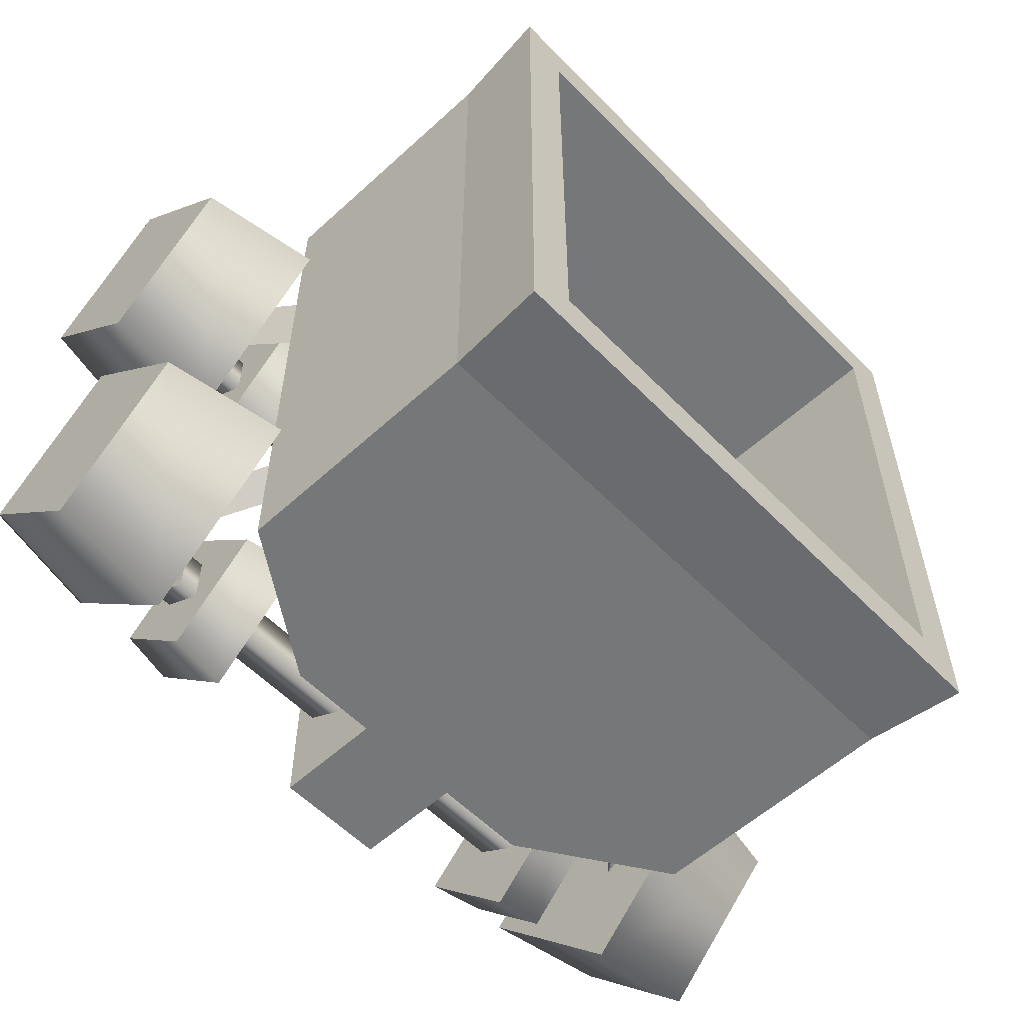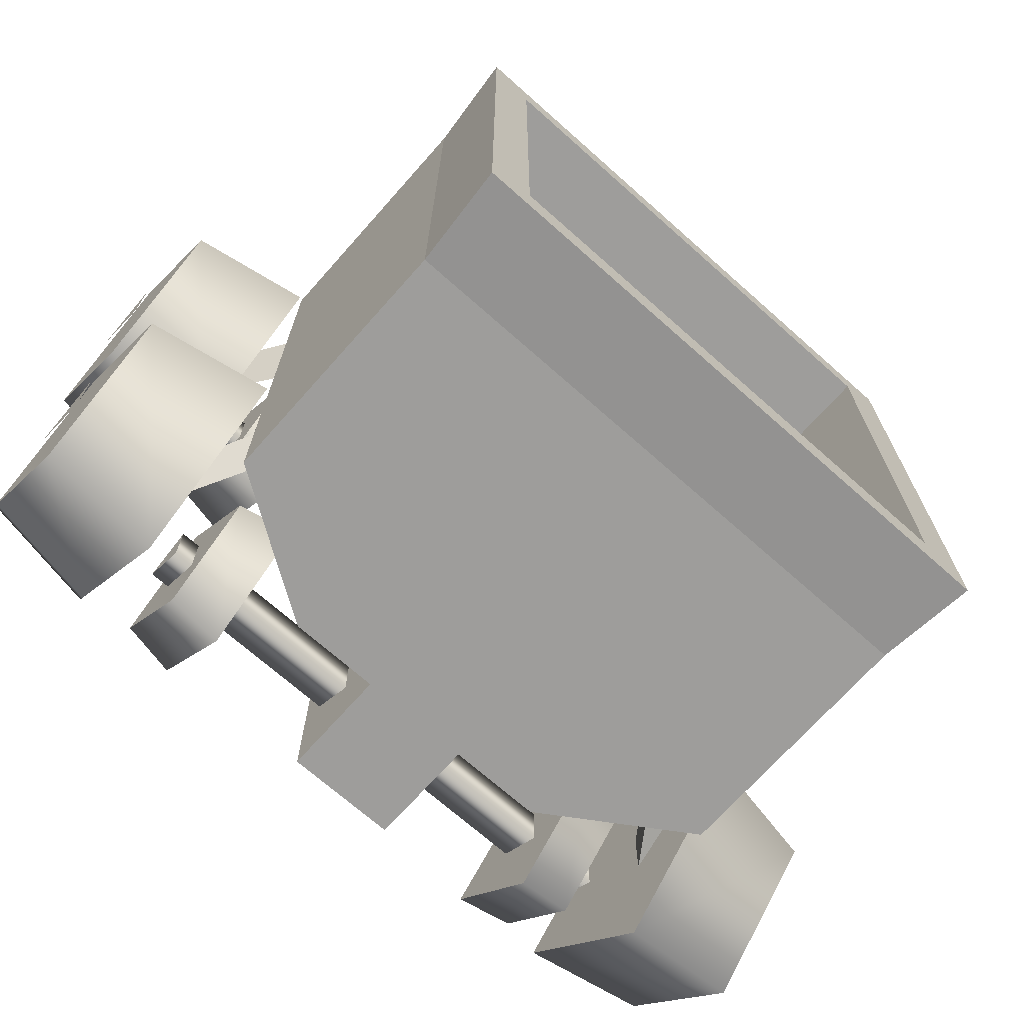
<metadata>
{"format":"obj","ext":"obj","renderer":"f3d","projection":"perspective","resolution":1024,"background":"white","views":[{"elev":-57.0,"azim":133.5,"up":"+Z"},{"elev":-70.4,"azim":138.4,"up":"+Z"}]}
</metadata>
<code>
o model_3273
v 0.08229 0.1773 0.4558
v -0.08229 0.1773 0.4558
v -0.08229 0.1773 -0.4355
v 0.08229 0.1773 -0.4355
v 0.08229 0.1773 0.4558
v 0.08229 0.1773 -0.4355
v 0.08229 0.3415 -0.4355
v 0.08229 0.3415 0.4558
v 0.08229 0.1773 -0.4355
v -0.08229 0.1773 -0.4355
v -0.08229 0.3415 -0.4355
v 0.08229 0.3415 -0.4355
v -0.08229 0.3415 0.4558
v -0.08229 0.3415 -0.4355
v -0.08229 0.1773 -0.4355
v -0.08229 0.1773 0.4558
v 0.08229 0.3415 0.4558
v -0.08229 0.3415 0.4558
v -0.08229 0.1773 0.4558
v 0.08229 0.1773 0.4558
v -0.2169 0.3415 0.4439
v 0.2169 0.3415 0.4439
v 0.4253 0.4776 0.4439
v -0.4253 0.4776 0.4439
v -0.4253 0.8527 0.4439
v -0.4253 0.4776 0.4439
v 0.4253 0.4776 0.4439
v 0.4253 0.8527 0.4439
v 0.4371 1 0.4558
v 0.4253 0.8527 0.4439
v 0.4253 0.8527 -0.4435
v 0.4371 1 -0.4554
v -0.3712 0.5412 0.3898
v 0.3712 0.5412 0.3898
v 0.3712 0.5412 -0.3894
v -0.3712 0.5412 -0.3894
v -0.4371 1 -0.4554
v -0.4253 0.8527 -0.4435
v -0.4253 0.8527 0.4439
v -0.4371 1 0.4558
v 0.4253 0.4776 0.4439
v 0.2169 0.3415 0.4439
v 0.2169 0.3415 -0.4435
v 0.4253 0.4776 -0.4435
v 0 0.8527 -0.4435
v 0 1 -0.4554
v 0.4371 1 -0.4554
v 0.4253 0.8527 -0.4435
v 0.4371 1 -0.4554
v 0.3712 1 -0.3894
v 0.3712 1 0.3898
v 0.4371 1 0.4558
v 0 1 -0.4554
v 5.066e-07 1 -0.3894
v 0.3712 1 -0.3894
v 0.4371 1 -0.4554
v 0.3712 0.8527 -0.3894
v 0.3712 0.8527 0.3898
v 0.3712 1 0.3898
v 0.3712 1 -0.3894
v 5.066e-07 1 -0.3894
v 4.917e-07 0.8527 -0.3894
v 0.3712 0.8527 -0.3894
v 0.3712 1 -0.3894
v -0.3712 0.8527 0.3898
v -0.3712 0.8527 -0.3894
v -0.3712 1 -0.3894
v -0.3712 1 0.3898
v 0.3712 1 0.3898
v -0.3712 1 0.3898
v -0.4371 1 0.4558
v 0.4371 1 0.4558
v 0.3712 0.8527 0.3898
v -0.3712 0.8527 0.3898
v -0.3712 1 0.3898
v 0.3712 1 0.3898
v -0.2169 0.3415 0.4439
v -0.4253 0.4776 0.4439
v -0.4253 0.4776 -0.4435
v -0.2169 0.3415 -0.4435
v -0.2169 0.3415 -0.4435
v 0.2169 0.3415 -0.4435
v 0.2169 0.3415 0.4439
v -0.2169 0.3415 0.4439
v -0.2169 0.3415 -0.4435
v -0.4253 0.4776 -0.4435
v 0.4253 0.4776 -0.4435
v 0.2169 0.3415 -0.4435
v 0.4253 0.8527 0.4439
v 0.4253 0.4776 0.4439
v 0.4253 0.4776 -0.4435
v 0.4253 0.8527 -0.4435
v -0.4253 0.4776 -0.4435
v -0.4253 0.8527 -0.4435
v 0 0.8527 -0.4435
v 0.4253 0.8527 -0.4435
v 0.4253 0.4776 -0.4435
v -0.4253 0.8527 -0.4435
v -0.4253 0.4776 -0.4435
v -0.4253 0.4776 0.4439
v -0.4253 0.8527 0.4439
v -0.3712 1 0.3898
v -0.3712 1 -0.3894
v -0.4371 1 -0.4554
v -0.4371 1 0.4558
v -0.3712 0.5412 0.3898
v 0.3712 0.5412 0.3898
v -0.3712 0.5412 -0.3894
v -0.3712 0.5412 0.3898
v -0.3712 0.5412 -0.3894
v 0.3712 0.5412 -0.3894
v -0.3712 0.8527 -0.3894
v 0.3712 0.5412 0.3898
v 0.3712 0.5412 -0.3894
v -0.4371 1 0.4558
v -0.4253 0.8527 0.4439
v 0.4253 0.8527 0.4439
v 0.4371 1 0.4558
v -0.4371 1 -0.4554
v -0.4253 0.8527 -0.4435
v -0.4371 1 -0.4554
v -0.3712 1 -0.3894
v -0.3712 1 -0.3894
v -0.3983 0.2735 -0.2608
v 0.3983 0.2735 -0.2608
v 0.3983 0.2735 -0.3392
v -0.3983 0.2735 -0.3392
v -0.3983 0.2735 -0.2608
v -0.3983 0.2101 -0.3
v 0.3983 0.2101 -0.3
v 0.3983 0.2735 -0.2608
v -0.3983 0.2101 -0.3
v 0.3983 0.2101 -0.3
v 0.3983 0.2735 -0.3392
v 0.3983 0.2735 -0.2608
v 0.3983 0.2101 -0.3
v -0.3983 0.2101 -0.3
v -0.3983 0.2735 -0.2608
v -0.3983 0.2735 -0.3392
v -0.3685 0.1224 -0.3
v -0.3685 0.2493 -0.3
v -0.3685 0.2493 -0.4268
v -0.2861 0.2493 -0.3
v -0.2861 0.2493 -0.1562
v -0.2861 0.1054 -0.3
v -0.3685 0.1224 -0.3
v -0.2861 0.1054 -0.3
v -0.2861 0.2493 -0.1562
v -0.3685 0.2493 -0.1732
v -0.2861 0.2493 -0.3
v -0.2861 0.1054 -0.3
v -0.2861 0.2493 -0.4438
v -0.3685 0.1224 -0.3
v -0.3685 0.2493 -0.1732
v -0.3685 0.2493 -0.3
v -0.3685 0.2493 -0.1732
v -0.2861 0.2493 -0.1562
v -0.2861 0.3931 -0.3
v -0.3685 0.3761 -0.3
v -0.3685 0.2493 -0.3
v -0.3685 0.3761 -0.3
v -0.3685 0.2493 -0.4268
v -0.3685 0.2493 -0.4268
v -0.2861 0.2493 -0.4438
v -0.3685 0.2493 -0.1732
v -0.3685 0.2493 -0.3
v -0.2861 0.2493 -0.3
v -0.2861 0.2493 -0.4438
v -0.2861 0.3931 -0.3
v -0.3685 0.1224 -0.3
v -0.3685 0.2493 -0.4268
v -0.2861 0.2493 -0.4438
v -0.2861 0.1054 -0.3
v -0.2861 0.2493 -0.3
v -0.2861 0.2493 -0.1562
v 0.3698 0.1224 -0.3
v 0.3698 0.2493 -0.3
v 0.3698 0.2493 -0.1732
v 0.3698 0.1224 -0.3
v 0.2874 0.1054 -0.3
v 0.2874 0.2493 -0.4438
v 0.3698 0.2493 -0.4268
v 0.3698 0.2493 -0.3
v 0.3698 0.1224 -0.3
v 0.3698 0.2493 -0.4268
v 0.2874 0.2493 -0.1562
v 0.2874 0.2493 -0.3
v 0.2874 0.1054 -0.3
v 0.2874 0.2493 -0.1562
v 0.2874 0.1054 -0.3
v 0.3698 0.1224 -0.3
v 0.3698 0.2493 -0.1732
v 0.2874 0.2493 -0.4438
v 0.2874 0.1054 -0.3
v 0.2874 0.2493 -0.3
v 0.2874 0.3931 -0.3
v 0.2874 0.2493 -0.1562
v 0.3698 0.2493 -0.1732
v 0.3698 0.3761 -0.3
v 0.3698 0.2493 -0.4268
v 0.3698 0.3761 -0.3
v 0.3698 0.2493 -0.3
v 0.2874 0.2493 -0.4438
v 0.3698 0.2493 -0.4268
v 0.3698 0.2493 -0.3
v 0.3698 0.2493 -0.1732
v 0.2874 0.2493 -0.4438
v 0.2874 0.2493 -0.3
v 0.2874 0.3931 -0.3
v 0.2874 0.2493 -0.3
v 0.2874 0.2493 -0.1562
v -0.3983 0.2735 0.2608
v -0.3983 0.2735 0.3392
v 0.3983 0.2735 0.3392
v 0.3983 0.2735 0.2608
v 0.3983 0.2735 0.3392
v -0.3983 0.2101 0.3
v 0.3983 0.2101 0.3
v 0.3983 0.2101 0.3
v -0.3983 0.2101 0.3
v -0.3983 0.2735 0.2608
v 0.3983 0.2735 0.2608
v 0.3983 0.2735 0.3392
v 0.3983 0.2101 0.3
v -0.3983 0.2101 0.3
v -0.3983 0.2735 0.3392
v -0.3983 0.2735 0.2608
v -0.3685 0.1224 0.3
v -0.3685 0.2493 0.3
v -0.3685 0.2493 0.1732
v -0.2861 0.2493 0.3
v -0.2861 0.2493 0.4438
v -0.2861 0.1054 0.3
v -0.3685 0.1224 0.3
v -0.2861 0.1054 0.3
v -0.2861 0.2493 0.4438
v -0.3685 0.2493 0.4268
v -0.2861 0.2493 0.3
v -0.2861 0.1054 0.3
v -0.2861 0.2493 0.1562
v -0.3685 0.1224 0.3
v -0.3685 0.2493 0.4268
v -0.3685 0.2493 0.3
v -0.3685 0.2493 0.4268
v -0.2861 0.2493 0.4438
v -0.2861 0.3931 0.3
v -0.3685 0.3761 0.3
v -0.3685 0.2493 0.3
v -0.3685 0.3761 0.3
v -0.3685 0.2493 0.1732
v -0.3685 0.2493 0.1732
v -0.2861 0.2493 0.1562
v -0.3685 0.2493 0.4268
v -0.3685 0.2493 0.3
v -0.2861 0.2493 0.3
v -0.2861 0.2493 0.1562
v -0.2861 0.3931 0.3
v -0.3685 0.1224 0.3
v -0.3685 0.2493 0.1732
v -0.2861 0.2493 0.1562
v -0.2861 0.1054 0.3
v -0.2861 0.2493 0.3
v -0.2861 0.2493 0.4438
v 0.3698 0.1224 0.3
v 0.3698 0.2493 0.3
v 0.3698 0.2493 0.4268
v 0.3698 0.1224 0.3
v 0.2874 0.1054 0.3
v 0.2874 0.2493 0.1562
v 0.3698 0.2493 0.1732
v 0.3698 0.2493 0.3
v 0.3698 0.1224 0.3
v 0.3698 0.2493 0.1732
v 0.2874 0.2493 0.4438
v 0.2874 0.2493 0.3
v 0.2874 0.1054 0.3
v 0.2874 0.2493 0.4438
v 0.2874 0.1054 0.3
v 0.3698 0.1224 0.3
v 0.3698 0.2493 0.4268
v 0.2874 0.2493 0.1562
v 0.2874 0.1054 0.3
v 0.2874 0.2493 0.3
v 0.2874 0.3931 0.3
v 0.2874 0.2493 0.4438
v 0.3698 0.2493 0.4268
v 0.3698 0.3761 0.3
v 0.3698 0.2493 0.1732
v 0.3698 0.3761 0.3
v 0.3698 0.2493 0.3
v 0.2874 0.2493 0.1562
v 0.3698 0.2493 0.1732
v 0.3698 0.2493 0.3
v 0.3698 0.2493 0.4268
v 0.2874 0.2493 0.1562
v 0.2874 0.2493 0.3
v 0.2874 0.3931 0.3
v 0.2874 0.2493 0.3
v 0.2874 0.2493 0.4438
v -0.3521 0.4834 0.2613
v -0.4508 0.3251 0.3113
v -0.4508 0.3253 0.228
v -0.3522 0.4836 0.178
v -0.3522 0.4836 0.178
v -0.4508 0.3253 0.228
v -0.4628 0.3767 0.2695
v -0.3635 0.5455 0.2195
v -0.4508 0.3251 0.3113
v -0.3521 0.4834 0.2613
v -0.3635 0.5455 0.2195
v -0.4628 0.3767 0.2695
v 0.3521 0.4834 0.2613
v 0.3522 0.4836 0.178
v 0.4508 0.3253 0.228
v 0.4508 0.3251 0.3113
v 0.3522 0.4836 0.178
v 0.3635 0.5455 0.2195
v 0.4628 0.3767 0.2695
v 0.4508 0.3253 0.228
v 0.4508 0.3251 0.3113
v 0.4628 0.3767 0.2695
v 0.3635 0.5455 0.2195
v 0.3521 0.4834 0.2613
v -0.3521 0.4834 -0.2613
v -0.3522 0.4836 -0.178
v -0.4508 0.3253 -0.228
v -0.4508 0.3251 -0.3113
v -0.3522 0.4836 -0.178
v -0.3635 0.5455 -0.2195
v -0.4628 0.3767 -0.2695
v -0.4508 0.3253 -0.228
v -0.4508 0.3251 -0.3113
v -0.4628 0.3767 -0.2695
v -0.3635 0.5455 -0.2195
v -0.3521 0.4834 -0.2613
v 0.3521 0.4834 -0.2613
v 0.4508 0.3251 -0.3113
v 0.4508 0.3253 -0.228
v 0.3522 0.4836 -0.178
v 0.3522 0.4836 -0.178
v 0.4508 0.3253 -0.228
v 0.4628 0.3767 -0.2695
v 0.3635 0.5455 -0.2195
v 0.4508 0.3251 -0.3113
v 0.3521 0.4834 -0.2613
v 0.3635 0.5455 -0.2195
v 0.4628 0.3767 -0.2695
v -0.4474 0.3087 0.05367
v -0.4474 0.5247 0.2697
v -0.4474 0.09268 0.2697
v -0.6296 0.4551 0.2697
v -0.6296 0.3087 0.4161
v -0.6296 0.3087 0.452
v -0.6296 0.491 0.2697
v -0.6296 0.3087 0.4161
v -0.6296 0.1623 0.2697
v -0.6296 0.1263 0.2697
v -0.6296 0.3087 0.452
v -0.4474 0.3087 0.4857
v -0.6296 0.3087 0.1233
v -0.6296 0.3087 0.08733
v -0.6296 0.3087 0.1233
v -0.6296 0.3087 0.08733
v -0.6296 0.3087 0.452
v -0.4474 0.3087 0.4857
v -0.4474 0.5247 0.2697
v -0.6296 0.491 0.2697
v -0.6296 0.1263 0.2697
v -0.4474 0.09268 0.2697
v -0.4474 0.3087 0.4857
v -0.6296 0.3087 0.452
v -0.6296 0.3087 0.08733
v -0.4474 0.3087 0.05367
v -0.4474 0.09268 0.2697
v -0.4474 0.3087 0.05367
v -0.6296 0.3087 0.08733
v -0.6296 0.3087 0.1233
v -0.6296 0.1623 0.2697
v -0.6296 0.3087 0.4161
v -0.6296 0.4551 0.2697
v -0.6389 0.3472 0.211
v -0.6389 0.25 0.2697
v -0.6389 0.3472 0.3284
v -0.6305 0.2459 0.364
v -0.6305 0.403 0.2069
v -0.6305 0.3714 0.1754
v -0.6305 0.2144 0.3324
v -0.6305 0.403 0.3324
v -0.6305 0.2459 0.1754
v -0.6305 0.2144 0.2069
v -0.6305 0.3714 0.364
v -0.4474 0.3087 -0.4765
v -0.4474 0.5247 -0.2605
v -0.4474 0.09268 -0.2605
v -0.6296 0.4551 -0.2605
v -0.6296 0.3087 -0.1142
v -0.6296 0.3087 -0.07818
v -0.6296 0.491 -0.2605
v -0.6296 0.3087 -0.1142
v -0.6296 0.1623 -0.2605
v -0.6296 0.1263 -0.2605
v -0.6296 0.3087 -0.07818
v -0.4474 0.3087 -0.04452
v -0.6296 0.3087 -0.4069
v -0.6296 0.3087 -0.4429
v -0.6296 0.3087 -0.4069
v -0.6296 0.3087 -0.4429
v -0.6296 0.3087 -0.07818
v -0.4474 0.3087 -0.04452
v -0.4474 0.5247 -0.2605
v -0.6296 0.491 -0.2605
v -0.6296 0.1263 -0.2605
v -0.4474 0.09268 -0.2605
v -0.4474 0.3087 -0.04452
v -0.6296 0.3087 -0.07818
v -0.6296 0.3087 -0.4429
v -0.4474 0.3087 -0.4765
v -0.4474 0.09268 -0.2605
v -0.4474 0.3087 -0.4765
v -0.6296 0.3087 -0.4429
v -0.6296 0.3087 -0.4069
v -0.6296 0.1623 -0.2605
v -0.6296 0.3087 -0.1142
v -0.6296 0.4551 -0.2605
v -0.6389 0.3472 -0.3192
v -0.6389 0.25 -0.2605
v -0.6389 0.3472 -0.2018
v -0.6305 0.2459 -0.1662
v -0.6305 0.403 -0.3233
v -0.6305 0.3714 -0.3549
v -0.6305 0.2144 -0.1978
v -0.6305 0.403 -0.1978
v -0.6305 0.2459 -0.3549
v -0.6305 0.2144 -0.3233
v -0.6305 0.3714 -0.1662
v 0.4474 0.3087 -0.4765
v 0.4474 0.1001 -0.268
v 0.4474 0.09268 -0.2605
v 0.4474 0.5247 -0.2605
v 0.6296 0.4551 -0.2605
v 0.6296 0.491 -0.2605
v 0.6296 0.315 -0.08447
v 0.6296 0.3137 -0.1192
v 0.6296 0.3087 -0.1142
v 0.6296 0.3087 -0.07818
v 0.6296 0.1263 -0.2605
v 0.6296 0.1623 -0.2605
v 0.4474 0.3087 -0.04452
v 0.4474 0.3161 -0.05198
v 0.6296 0.1674 -0.2656
v 0.6296 0.1326 -0.2668
v 0.6296 0.3087 -0.4429
v 0.6296 0.3087 -0.4069
v 0.6296 0.3087 -0.4069
v 0.6296 0.3087 -0.4429
v 0.6296 0.315 -0.08447
v 0.6296 0.491 -0.2605
v 0.4474 0.5247 -0.2605
v 0.4474 0.3161 -0.05198
v 0.6296 0.1263 -0.2605
v 0.6296 0.3087 -0.07818
v 0.4474 0.3087 -0.04452
v 0.4474 0.09268 -0.2605
v 0.6296 0.3087 -0.4429
v 0.6296 0.1326 -0.2668
v 0.4474 0.1001 -0.268
v 0.4474 0.3087 -0.4765
v 0.6296 0.3087 -0.4429
v 0.4474 0.3087 -0.4765
v 0.6296 0.3087 -0.4069
v 0.6296 0.4551 -0.2605
v 0.6296 0.3137 -0.1192
v 0.6296 0.1674 -0.2656
v 0.6389 0.3472 -0.3192
v 0.6389 0.3472 -0.2018
v 0.6389 0.25 -0.2605
v 0.6305 0.2459 -0.1662
v 0.6305 0.2144 -0.1978
v 0.6305 0.3714 -0.3549
v 0.6305 0.403 -0.3233
v 0.6305 0.403 -0.1978
v 0.6305 0.3714 -0.1662
v 0.6305 0.2144 -0.3233
v 0.6305 0.2459 -0.3549
v 0.6296 0.3087 -0.07818
v 0.4474 0.3087 -0.04452
v 0.6296 0.3087 -0.07818
v 0.6296 0.3087 -0.1142
v 0.6296 0.3087 -0.1142
v 0.6296 0.1623 -0.2605
v 0.4474 0.09268 -0.2605
v 0.4474 0.3087 0.05367
v 0.4474 0.09268 0.2697
v 0.4474 0.5247 0.2697
v 0.6296 0.4551 0.2697
v 0.6296 0.491 0.2697
v 0.6296 0.3087 0.452
v 0.6296 0.3087 0.4161
v 0.6296 0.3087 0.4161
v 0.6296 0.3087 0.452
v 0.6296 0.1263 0.2697
v 0.6296 0.1623 0.2697
v 0.4474 0.3087 0.4857
v 0.6296 0.3087 0.08733
v 0.6296 0.3087 0.1233
v 0.6296 0.3087 0.1233
v 0.6296 0.3087 0.08733
v 0.6296 0.3087 0.452
v 0.6296 0.491 0.2697
v 0.4474 0.5247 0.2697
v 0.4474 0.3087 0.4857
v 0.6296 0.1263 0.2697
v 0.6296 0.3087 0.452
v 0.4474 0.3087 0.4857
v 0.4474 0.09268 0.2697
v 0.6296 0.3087 0.08733
v 0.4474 0.09268 0.2697
v 0.4474 0.3087 0.05367
v 0.6296 0.3087 0.08733
v 0.4474 0.3087 0.05367
v 0.6296 0.3087 0.1233
v 0.6296 0.4551 0.2697
v 0.6296 0.3087 0.4161
v 0.6296 0.1623 0.2697
v 0.6389 0.3472 0.211
v 0.6389 0.3472 0.3284
v 0.6389 0.25 0.2697
v 0.6305 0.2459 0.364
v 0.6305 0.2144 0.3324
v 0.6305 0.3714 0.1754
v 0.6305 0.403 0.2069
v 0.6305 0.403 0.3324
v 0.6305 0.3714 0.364
v 0.6305 0.2144 0.2069
v 0.6305 0.2459 0.1754
g surface_000
f 17 19 20
f 17 18 19
f 13 15 16
f 13 14 15
f 9 11 12
f 9 10 11
f 5 7 8
f 5 6 7
f 1 3 4
f 1 2 3
f 112 61 123
f 112 62 61
f 61 62 63
f 61 63 64
f 110 62 112
f 110 63 62
f 110 111 63
f 121 122 54
f 121 54 53
f 53 54 55
f 53 55 56
f 119 45 120
f 119 46 45
f 45 46 47
f 45 47 48
f 115 117 118
f 115 116 117
f 113 57 114
f 113 58 57
f 57 58 59
f 57 59 60
f 108 65 109
f 108 66 65
f 65 66 67
f 65 67 68
f 106 73 107
f 106 74 73
f 73 74 75
f 73 75 76
f 102 104 105
f 102 103 104
f 98 100 101
f 98 99 100
f 93 96 97
f 93 95 96
f 93 94 95
f 89 91 92
f 89 90 91
f 85 87 88
f 85 86 87
f 81 83 84
f 81 82 83
f 77 79 80
f 77 78 79
f 69 71 72
f 69 70 71
f 49 51 52
f 49 50 51
f 41 43 44
f 41 42 43
f 37 39 40
f 37 38 39
f 33 35 36
f 33 34 35
f 29 31 32
f 29 30 31
f 25 27 28
f 25 26 27
f 21 23 24
f 21 22 23
f 137 138 139
f 134 135 136
f 132 126 133
f 132 127 126
f 124 126 127
f 124 125 126
f 128 130 131
f 128 129 130
f 209 210 211
f 207 208 209
f 205 201 206
f 200 201 202
f 193 194 195
f 186 187 188
f 183 184 185
f 176 177 178
f 174 169 175
f 167 168 169
f 165 161 166
f 160 161 162
f 153 154 155
f 150 151 152
f 143 144 145
f 140 141 142
f 203 199 204
f 203 196 199
f 196 198 199
f 196 197 198
f 189 191 192
f 189 190 191
f 179 181 182
f 179 180 181
f 170 172 173
f 170 171 172
f 163 158 164
f 163 159 158
f 156 158 159
f 156 157 158
f 146 148 149
f 146 147 148
f 225 226 227
f 222 223 224
f 219 221 215
f 219 220 221
f 216 217 218
f 216 213 217
f 212 214 215
f 212 213 214
f 297 298 299
f 295 296 297
f 293 289 294
f 288 289 290
f 281 282 283
f 274 275 276
f 271 272 273
f 264 265 266
f 262 257 263
f 255 256 257
f 253 249 254
f 248 249 250
f 241 242 243
f 238 239 240
f 231 232 233
f 228 229 230
f 291 287 292
f 291 284 287
f 284 286 287
f 284 285 286
f 277 279 280
f 277 278 279
f 267 269 270
f 267 268 269
f 258 260 261
f 258 259 260
f 251 246 252
f 251 247 246
f 244 246 247
f 244 245 246
f 234 236 237
f 234 235 236
f 308 310 311
f 308 309 310
f 304 306 307
f 304 305 306
f 300 302 303
f 300 301 302
f 320 322 323
f 320 321 322
f 316 318 319
f 316 317 318
f 312 314 315
f 312 313 314
f 332 334 335
f 332 333 334
f 328 330 331
f 328 329 330
f 324 326 327
f 324 325 326
f 344 346 347
f 344 345 346
f 340 342 343
f 340 341 342
f 336 338 339
f 336 337 338
f 381 382 383
f 388 390 391
f 388 389 390
f 384 386 387
f 384 385 386
f 377 379 380
f 377 378 379
f 367 375 376
f 367 366 375
f 364 366 367
f 364 365 366
f 372 374 368
f 372 373 374
f 368 370 371
f 368 369 370
f 362 354 363
f 362 351 354
f 351 353 354
f 351 352 353
f 356 360 361
f 356 361 357
f 355 356 357
f 355 357 358
f 350 349 359
f 348 349 350
f 425 426 427
f 432 434 435
f 432 433 434
f 428 430 431
f 428 429 430
f 421 423 424
f 421 422 423
f 411 419 420
f 411 410 419
f 408 410 411
f 408 409 410
f 416 418 412
f 416 417 418
f 412 414 415
f 412 413 414
f 406 398 407
f 406 395 398
f 395 397 398
f 395 396 397
f 400 404 405
f 400 405 401
f 399 400 401
f 399 401 402
f 394 393 403
f 392 393 394
f 474 475 476
f 466 460 491
f 466 465 460
f 464 465 466
f 464 466 467
f 473 489 490
f 473 472 489
f 470 472 473
f 470 471 472
f 443 487 488
f 443 442 487
f 440 442 443
f 440 441 442
f 454 441 440
f 454 455 441
f 485 459 486
f 485 456 459
f 456 458 459
f 456 457 458
f 457 469 458
f 457 468 469
f 481 483 484
f 481 482 483
f 477 479 480
f 477 478 479
f 460 462 463
f 460 461 462
f 450 452 453
f 450 451 452
f 447 451 450
f 447 446 451
f 444 446 447
f 444 445 446
f 449 438 448
f 449 439 438
f 436 438 439
f 436 437 438
f 525 526 527
f 532 534 535
f 532 533 534
f 528 530 531
f 528 529 530
f 521 523 524
f 521 522 523
f 509 519 520
f 509 520 510
f 508 509 510
f 508 510 511
f 516 517 518
f 516 512 517
f 512 514 515
f 512 513 514
f 506 507 496
f 506 496 495
f 495 496 497
f 495 497 498
f 502 504 505
f 502 501 504
f 499 501 502
f 499 500 501
f 493 503 494
f 492 493 494

</code>
